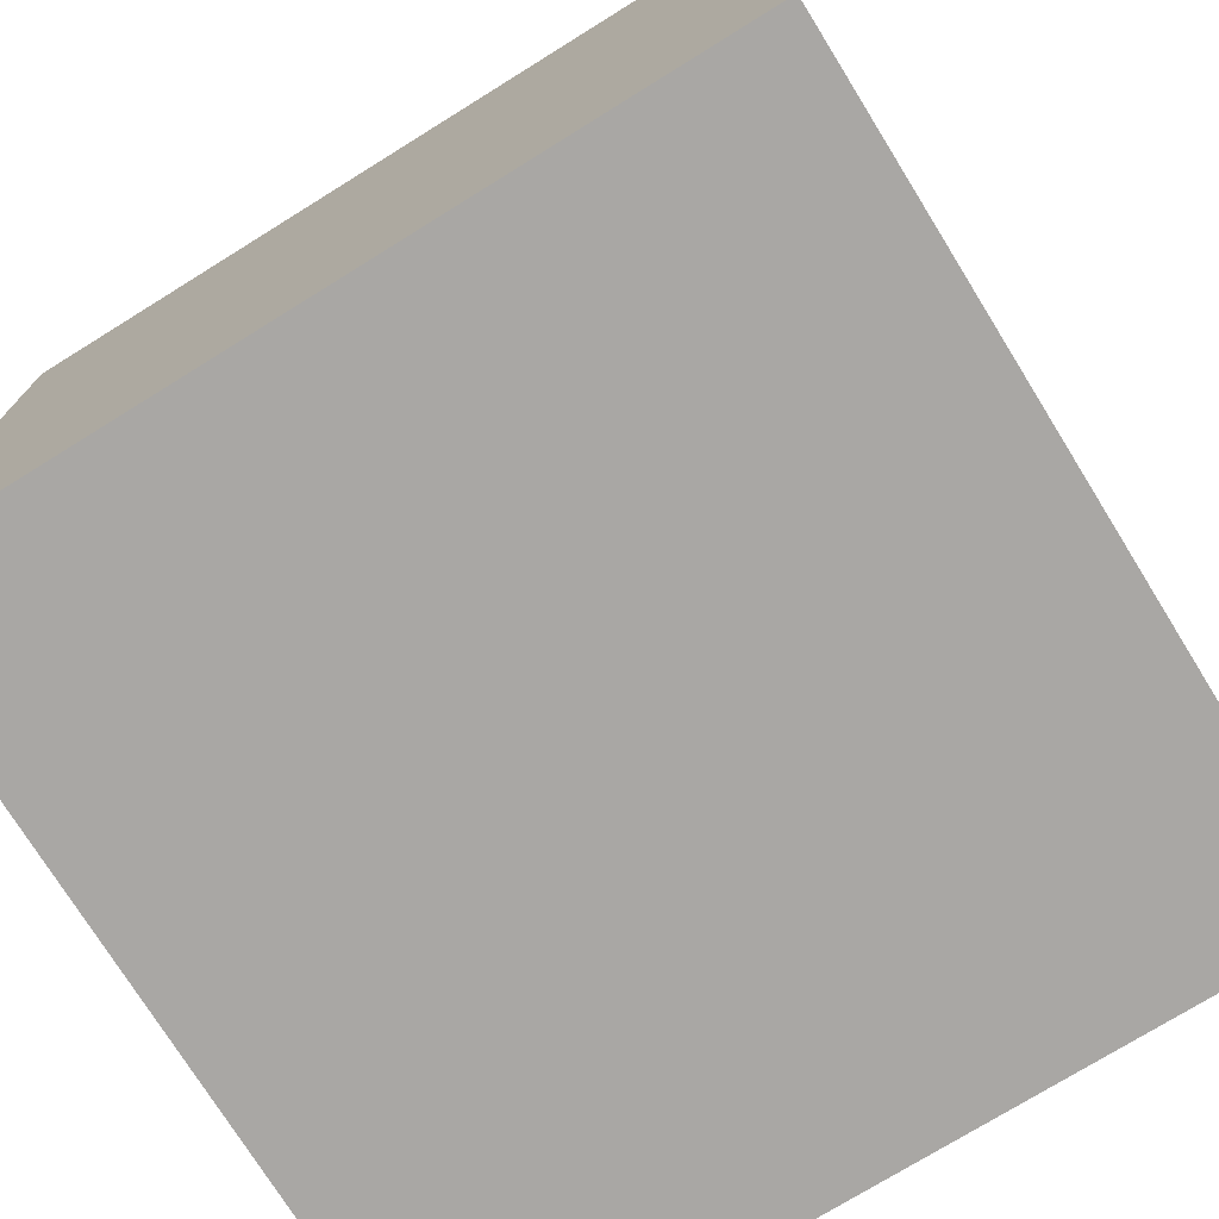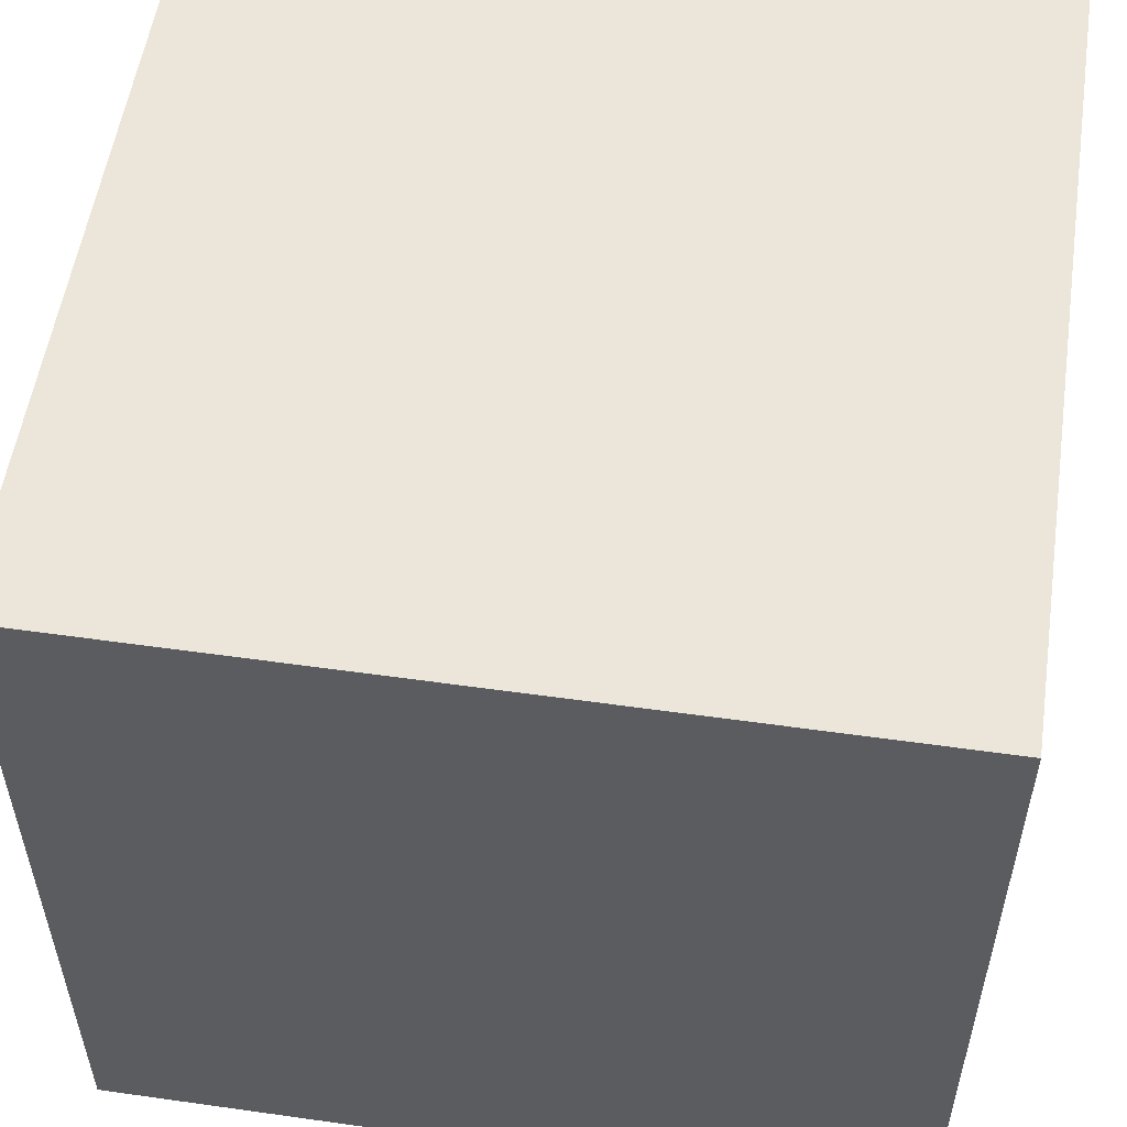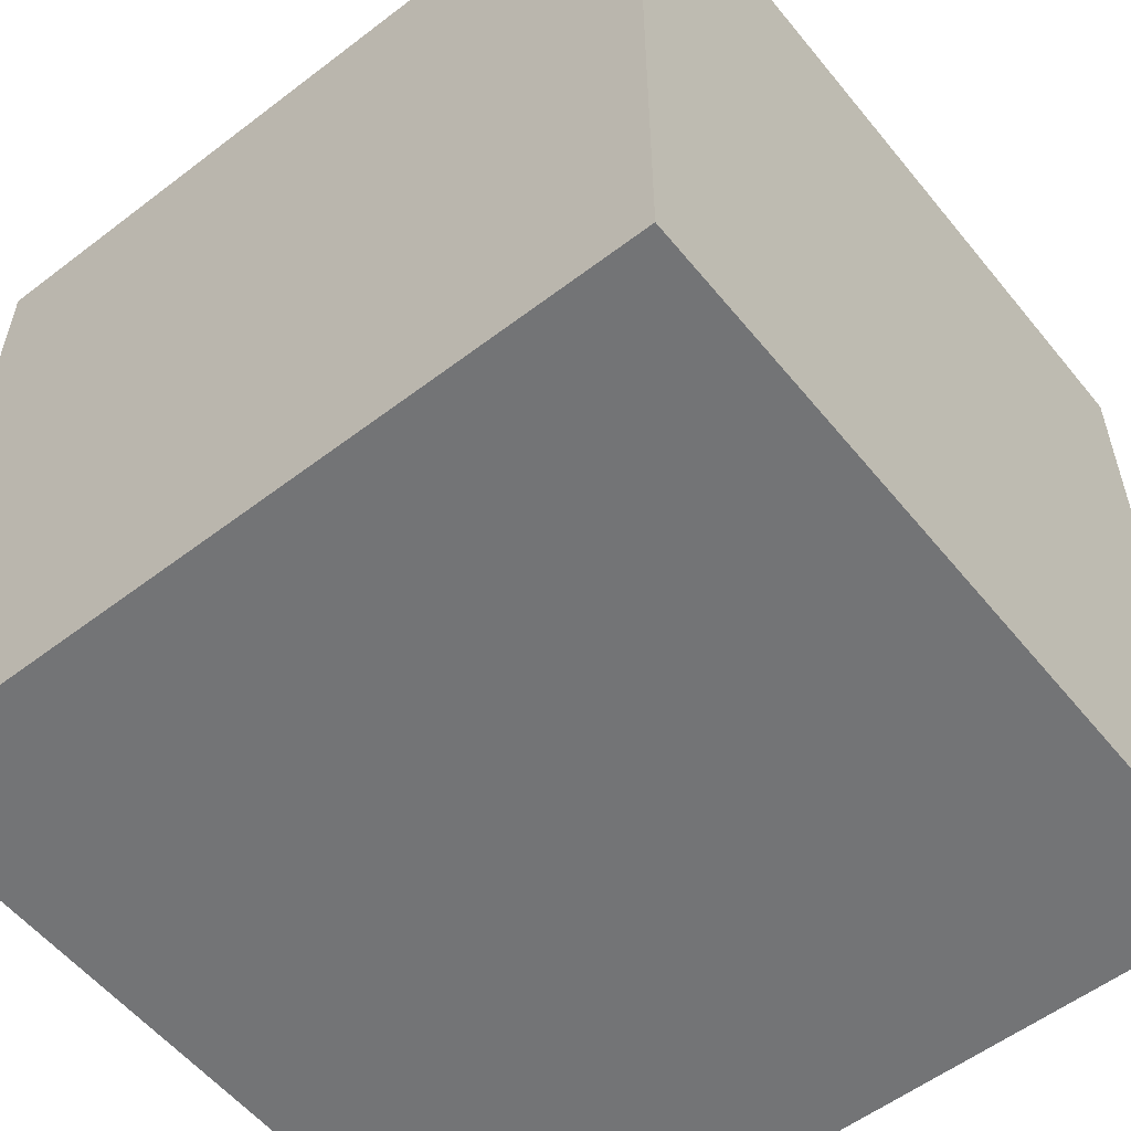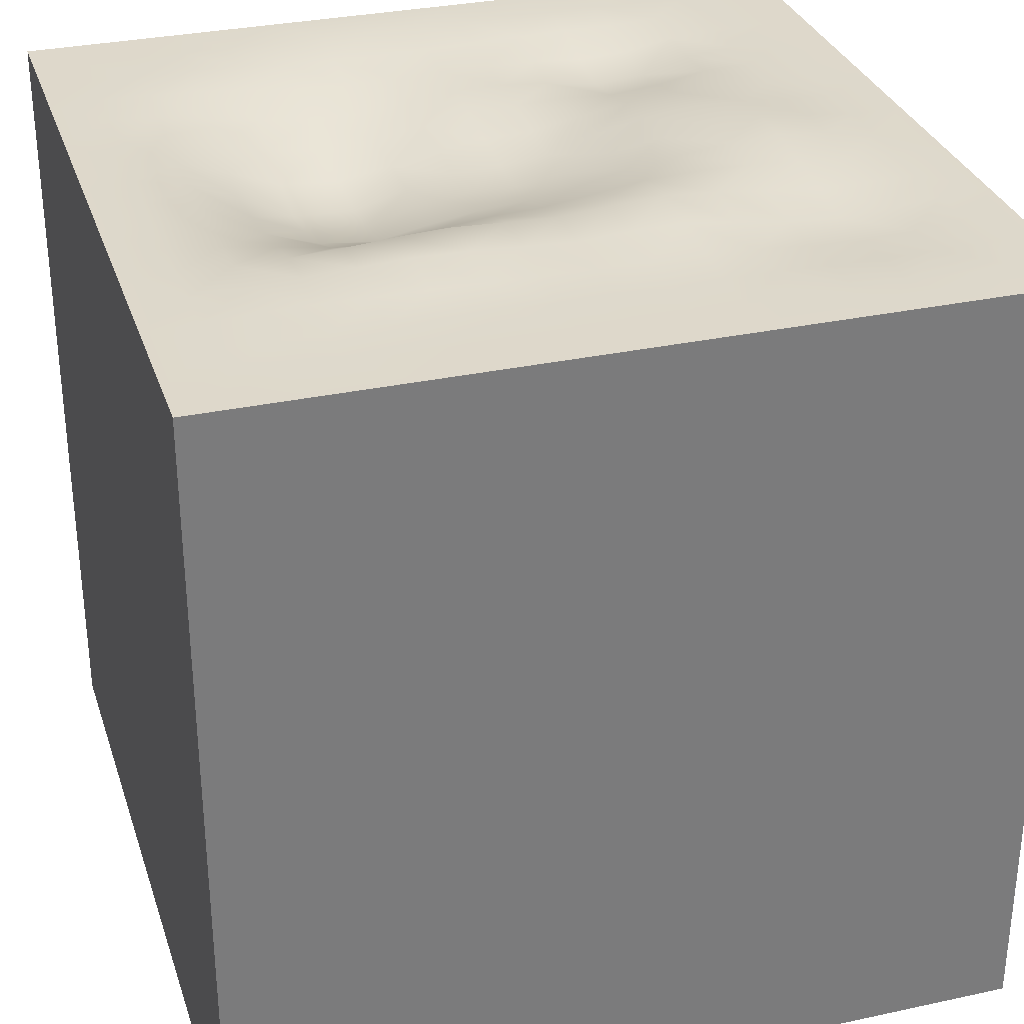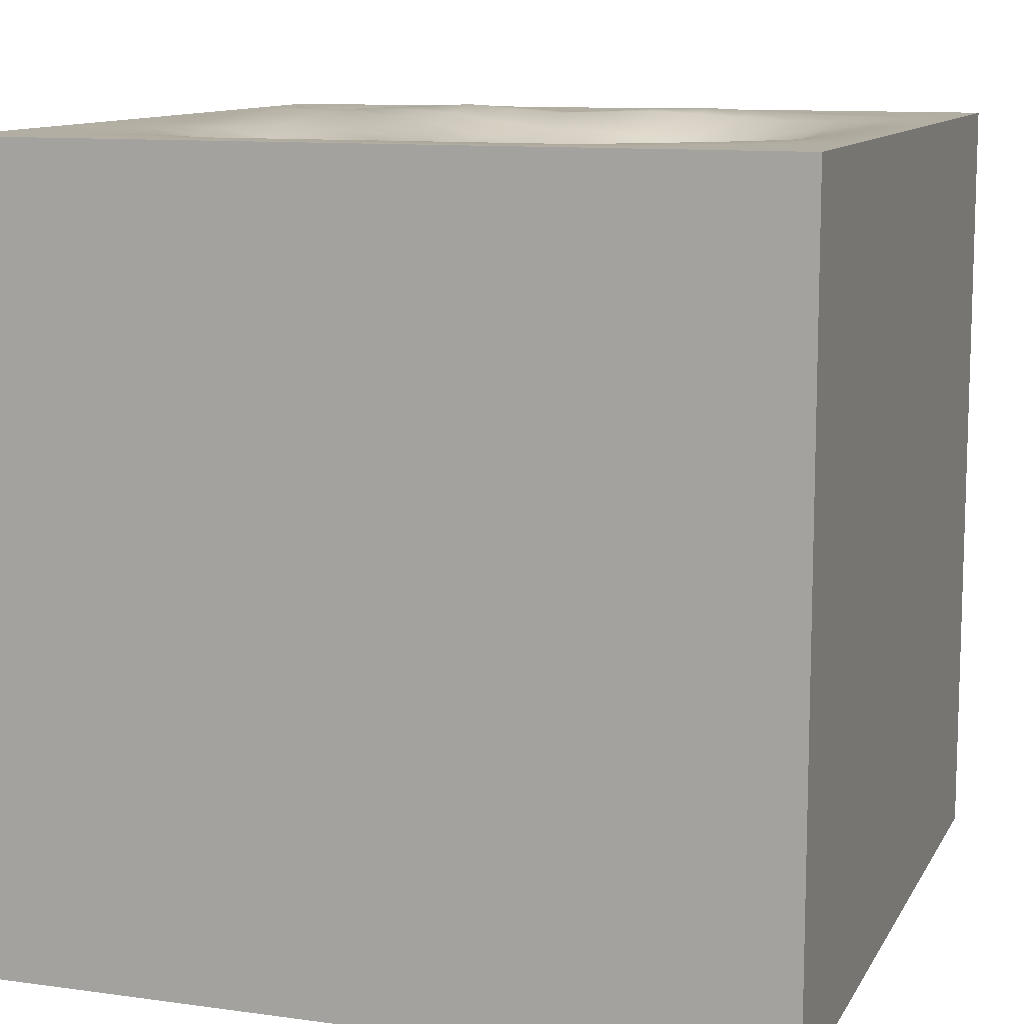
<metadata>
{"format":"obj","ext":"obj","renderer":"f3d","projection":"perspective","resolution":1024,"background":"white","views":[{"elev":-74.7,"azim":-148.2,"up":"+Y"},{"elev":54.6,"azim":-81.5,"up":"+Z"},{"elev":-56.2,"azim":-141.4,"up":"+Y"},{"elev":31.6,"azim":163.0,"up":"+Y"},{"elev":11.0,"azim":18.8,"up":"+Y"}]}
</metadata>
<code>
o Cube_copy10
v -200.3 -10 10
v -200.3 10 10
v -200.3 -10 -10
v -200.3 10 -10
v -180.3 -10 10
v -180.3 10 10
v -180.3 -10 -10
v -180.3 10 -10
v -200.3 10 3.653e-07
v -190.3 10 10
v -190.3 10 -10
v -180.3 10 3.653e-07
v -190.3 9.232 -0.02007
v -200.3 -10 0
v -190.3 -10 -10
v -180.3 -10 0
v -190.3 -10 10
v -200.3 10 5
v -195.3 10 10
v -195.3 10 -10
v -180.3 10 5
v -200.3 10 -5
v -185.3 10 10
v -185.3 10 -10
v -180.3 10 -5
v -190.3 9.693 4.998
v -195.2 10.22 0.02994
v -190.2 10.09 -4.997
v -185.2 8.801 -0.08843
v -195.3 9.506 5.012
v -195.2 9.885 -5
v -185.2 10.18 -4.997
v -185.2 9.491 5.037
v -200.3 -10 -5
v -185.3 -10 -10
v -180.3 -10 5
v -195.3 -10 10
v -200.3 -10 5
v -195.3 -10 -10
v -180.3 -10 -5
v -185.3 -10 10
v -200.3 10 7.5
v -197.8 10 10
v -197.8 10 -10
v -180.3 10 7.5
v -200.3 10 -2.5
v -187.8 10 10
v -187.8 10 -10
v -180.3 10 -2.5
v -190.3 9.845 7.506
v -197.8 10.15 0.005757
v -190.3 10 -7.5
v -182.7 9.769 -0.007503
v -200.3 10 2.5
v -192.8 10 10
v -192.8 10 -10
v -180.3 10 2.5
v -200.3 10 -7.5
v -182.8 10 10
v -182.8 10 -10
v -180.3 10 -7.5
v -190.3 9.395 2.506
v -192.7 9.768 0.01765
v -190.2 9.786 -2.456
v -187.9 9.028 -0.02103
v -195.3 9.933 7.505
v -197.8 9.989 5
v -195.2 10.03 2.513
v -192.7 9.592 5.003
v -197.8 9.877 -4.998
v -195.3 9.974 -7.501
v -192.8 10.2 -5.004
v -195.2 10.21 -2.502
v -187.8 10.22 -4.998
v -185.3 10.01 -7.5
v -182.8 10.07 -4.999
v -185.3 9.518 -2.564
v -185.2 8.871 2.504
v -182.7 9.892 5.004
v -185.3 9.964 7.501
v -187.8 9.351 5.028
v -197.8 10 7.5
v -197.8 10.01 2.5
v -192.8 9.697 2.496
v -192.8 9.912 7.503
v -197.8 9.974 -7.5
v -192.8 10 -7.5
v -192.7 10.13 -2.435
v -197.8 10.06 -2.503
v -187.8 10 -7.5
v -182.8 10.02 -7.5
v -182.7 9.871 -2.504
v -187.8 9.614 -2.516
v -182.7 9.757 2.49
v -182.8 10 7.5
v -187.8 9.821 7.513
v -187.9 9.005 2.487
v -200.3 -10 -7.5
v -182.8 -10 -10
v -180.3 -10 7.5
v -197.8 -10 10
v -200.3 -10 2.5
v -192.8 -10 -10
v -180.3 -10 -2.5
v -187.8 -10 10
v -200.3 -10 -2.5
v -187.8 -10 -10
v -180.3 -10 2.5
v -192.8 -10 10
v -200.3 -10 7.5
v -197.8 -10 -10
v -180.3 -10 -7.5
v -182.8 -10 10
v -200.3 10 8.75
v -199 10 10
v -199 10 -10
v -180.3 10 8.75
v -200.3 10 -1.25
v -189 10 10
v -189 10 -10
v -180.3 10 -1.25
v -190.3 10 8.751
v -199 10 0.0002158
v -190.3 10 -8.75
v -181.5 10 -0.000463
v -200.3 10 3.75
v -194 10 10
v -194 10 -10
v -180.3 10 3.75
v -200.3 10 -6.25
v -184 10 10
v -184 10 -10
v -180.3 10 -6.25
v -190.3 9.588 3.749
v -194 10.01 0.02186
v -190.2 10.11 -3.705
v -186.6 8.729 -0.08446
v -195.3 10 8.75
v -199 10 5
v -195.2 10.16 1.275
v -191.5 9.69 4.999
v -199 10 -5
v -195.3 10 -8.75
v -191.5 10.17 -4.993
v -195.2 10.22 -1.231
v -189 10.14 -4.998
v -185.3 10 -8.75
v -181.5 10 -5
v -185.2 9.068 -1.353
v -185.2 8.614 1.214
v -181.5 10 5
v -185.3 10 8.75
v -189 9.53 5.006
v -200.3 10 6.25
v -196.5 10 10
v -196.5 10 -10
v -180.3 10 6.25
v -200.3 10 -3.75
v -186.5 10 10
v -186.5 10 -10
v -180.3 10 -3.75
v -190.3 9.716 6.255
v -196.5 10.29 0.02628
v -190.3 10.01 -6.25
v -183.9 9.324 -0.03209
v -200.3 10 1.25
v -191.5 10 10
v -191.5 10 -10
v -180.3 10 1.25
v -200.3 10 -8.75
v -181.5 10 10
v -181.5 10 -10
v -180.3 10 -8.75
v -190.3 9.219 1.251
v -191.5 9.406 -0.005208
v -190.3 9.435 -1.262
v -189.1 9.206 -0.01014
v -195.3 9.665 6.283
v -196.5 9.856 5.002
v -195.3 9.747 3.744
v -194 9.398 5.014
v -196.5 9.805 -4.996
v -195.2 9.866 -6.253
v -194 10.06 -5.009
v -195.3 10.1 -3.763
v -186.5 10.24 -4.998
v -185.3 10.07 -6.253
v -184 10.11 -4.998
v -185.3 10.05 -3.725
v -185.2 9.214 3.758
v -184 9.687 5.021
v -185.2 9.813 6.264
v -186.5 9.365 5.034
v -197.8 10 8.75
v -199 10 7.5
v -197.8 9.989 6.25
v -196.5 9.989 7.5
v -199 10 2.5
v -197.8 10.05 1.253
v -196.5 10.07 2.505
v -197.8 10.01 3.75
v -192.8 9.722 1.257
v -191.5 9.459 2.5
v -192.7 9.671 3.745
v -194 9.887 2.508
v -192.8 9.684 6.266
v -191.5 9.866 7.504
v -192.8 10 8.75
v -194 9.919 7.506
v -199 10 -7.5
v -197.8 10 -8.75
v -196.5 9.953 -7.501
v -197.8 9.877 -6.252
v -192.8 10 -8.75
v -191.5 10 -7.5
v -192.8 10.04 -6.251
v -194 9.995 -7.5
v -191.5 9.938 -2.426
v -192.7 9.881 -1.213
v -194 10.2 -2.475
v -192.7 10.3 -3.717
v -197.8 10.16 -1.251
v -199 10 -2.5
v -197.8 9.979 -3.75
v -196.5 10.16 -2.509
v -189 10 -7.5
v -187.8 10 -8.75
v -186.5 10 -7.5
v -187.8 10.04 -6.251
v -184 10.02 -7.5
v -182.8 10 -8.75
v -181.5 10 -7.5
v -182.8 10.07 -6.251
v -182.8 9.995 -3.749
v -181.5 10 -2.5
v -182.7 9.796 -1.256
v -184 9.696 -2.523
v -187.8 9.156 -1.301
v -189 9.739 -2.477
v -187.7 10.19 -3.689
v -186.5 9.47 -2.575
v -183.9 9.351 2.481
v -182.7 9.74 1.239
v -181.5 10 2.499
v -182.7 9.785 3.749
v -182.8 9.989 6.25
v -181.5 10 7.5
v -182.8 10 8.75
v -184 10 7.5
v -186.5 9.877 7.509
v -187.8 10 8.751
v -189 9.825 7.509
v -187.8 9.616 6.291
v -187.8 9.148 3.721
v -189.1 9.273 2.496
v -188 8.919 1.248
v -186.6 8.768 2.498
v -199 10 8.75
v -199 10 6.25
v -196.5 9.902 6.255
v -196.5 10 8.75
v -199 10 1.25
v -196.5 10.15 1.268
v -196.5 9.963 3.751
v -199 10 3.75
v -191.6 9.35 1.25
v -191.5 9.645 3.748
v -194 9.619 3.74
v -194 10.01 1.267
v -191.5 9.702 6.256
v -191.5 10 8.75
v -194 10 8.75
v -194 9.589 6.291
v -199 10 -8.75
v -196.5 10 -8.75
v -196.5 9.81 -6.254
v -199 10 -6.25
v -191.5 10 -8.75
v -191.5 10.04 -6.25
v -194 9.963 -6.251
v -194 10 -8.75
v -191.5 9.612 -1.234
v -194 10.06 -1.221
v -194 10.24 -3.757
v -191.5 10.21 -3.69
v -199 10 -1.25
v -199 10 -3.75
v -196.5 9.994 -3.753
v -196.5 10.29 -1.245
v -189 10 -8.75
v -186.5 10 -8.75
v -186.5 10.06 -6.252
v -189 10.03 -6.25
v -184 10 -8.75
v -181.5 10 -8.75
v -181.5 10 -6.25
v -184 10.08 -6.252
v -181.5 10 -3.75
v -181.5 10 -1.25
v -184 9.466 -1.283
v -184 10 -3.744
v -189.1 9.337 -1.272
v -189 10.15 -3.702
v -186.5 10.14 -3.698
v -186.6 8.947 -1.369
v -183.9 9.242 1.221
v -181.5 10 1.249
v -181.5 10 3.75
v -183.9 9.479 3.754
v -181.5 10 6.25
v -181.5 10 8.75
v -184 10 8.75
v -184 9.923 6.254
v -186.5 10 8.75
v -189 10 8.751
v -189 9.683 6.267
v -186.5 9.67 6.283
v -189.1 9.385 3.735
v -189.1 9.159 1.251
v -186.7 8.543 1.225
v -186.5 9.098 3.729
v -200.3 -10 -8.75
v -181.5 -10 -10
v -180.3 -10 8.75
v -199 -10 10
v -200.3 -10 1.25
v -191.5 -10 -10
v -180.3 -10 -1.25
v -189 -10 10
v -200.3 -10 -3.75
v -186.5 -10 -10
v -180.3 -10 3.75
v -194 -10 10
v -200.3 -10 6.25
v -196.5 -10 -10
v -180.3 -10 -6.25
v -184 -10 10
v -200.3 -10 -6.25
v -184 -10 -10
v -180.3 -10 6.25
v -196.5 -10 10
v -200.3 -10 3.75
v -194 -10 -10
v -180.3 -10 -3.75
v -186.5 -10 10
v -200.3 -10 -1.25
v -189 -10 -10
v -180.3 -10 1.25
v -191.5 -10 10
v -200.3 -10 8.75
v -199 -10 -10
v -180.3 -10 -8.75
v -181.5 -10 10
g Cube_copy10
f 1 325 115 2
f 4 116 351 3
f 6 171 353 5
f 7 323 172 8
f 10 17 329 119
f 10 167 349 17
f 15 327 168 11
f 19 37 333 127
f 19 155 341 37
f 23 41 337 131
f 23 159 345 41
f 35 331 160 24
f 39 335 156 20
f 43 101 341 155
f 43 115 325 101
f 47 105 345 159
f 47 119 329 105
f 55 109 349 167
f 55 127 333 109
f 59 113 353 171
f 59 131 337 113
f 99 339 132 60
f 103 343 128 56
f 107 347 120 48
f 111 351 116 44
f 120 347 15 11
f 128 343 39 20
f 132 339 35 24
f 156 335 111 44
f 160 331 107 48
f 168 327 103 56
f 172 323 99 60
f 2 114 350 1
f 3 322 170 4
f 5 324 117 6
f 8 173 352 7
f 12 16 328 121
f 12 169 348 16
f 14 326 166 9
f 21 36 332 129
f 21 157 340 36
f 25 40 336 133
f 25 161 344 40
f 34 330 158 22
f 38 334 154 18
f 45 100 340 157
f 45 117 324 100
f 49 104 344 161
f 49 121 328 104
f 57 108 348 169
f 57 129 332 108
f 61 112 352 173
f 61 133 336 112
f 98 338 130 58
f 102 342 126 54
f 106 346 118 46
f 110 350 114 42
f 118 346 14 9
f 126 342 38 18
f 130 338 34 22
f 154 334 110 42
f 158 330 106 46
f 166 326 102 54
f 170 322 98 58
f 2 115 258 114
f 4 170 274 116
f 5 353 324
f 7 352 323
f 9 123 286 118
f 9 166 262 123
f 11 124 290 120
f 11 168 278 124
f 13 175 266 174
f 13 176 282 175
f 13 177 302 176
f 14 16 17 326
f 16 14 15 328
f 17 16 348 329
f 18 139 265 126
f 18 154 259 139
f 20 143 281 128
f 20 156 275 143
f 22 142 277 130
f 22 158 287 142
f 24 147 294 132
f 24 160 291 147
f 26 153 318 134
f 26 162 316 153
f 27 140 269 135
f 27 163 263 140
f 28 144 285 136
f 28 164 279 144
f 29 149 305 137
f 29 165 300 149
f 30 179 260 178
f 30 180 264 179
f 30 181 268 180
f 31 183 276 182
f 31 184 280 183
f 31 185 284 184
f 32 187 292 186
f 32 188 297 187
f 32 189 301 188
f 33 191 309 190
f 33 192 313 191
f 33 193 317 192
f 35 40 344 331
f 36 41 345 332
f 37 38 342 333
f 38 37 341 334
f 41 36 340 337
f 42 114 258 195
f 42 195 259 154
f 44 116 274 211
f 44 211 275 156
f 46 118 286 223
f 46 223 287 158
f 48 120 290 227
f 48 227 291 160
f 50 122 315 252
f 50 252 316 162
f 51 123 262 199
f 51 199 263 163
f 52 124 278 215
f 52 215 279 164
f 53 125 299 236
f 53 236 300 165
f 54 126 265 198
f 54 198 262 166
f 56 128 281 214
f 56 214 278 168
f 58 130 277 210
f 58 210 274 170
f 60 132 294 231
f 60 231 295 172
f 62 134 318 255
f 62 255 319 174
f 63 135 269 202
f 63 202 266 175
f 64 136 285 218
f 64 218 282 176
f 65 137 305 238
f 65 238 302 177
f 66 138 272 209
f 66 209 273 178
f 67 139 259 196
f 67 196 260 179
f 68 140 263 200
f 68 200 264 180
f 69 141 267 204
f 69 204 268 181
f 70 142 287 224
f 70 224 288 182
f 71 143 275 212
f 71 212 276 183
f 72 144 279 216
f 72 216 280 184
f 73 145 283 220
f 73 220 284 185
f 74 146 303 240
f 74 240 304 186
f 75 147 291 228
f 75 228 292 187
f 76 148 296 233
f 76 233 297 188
f 77 149 300 237
f 77 237 301 189
f 78 150 320 257
f 78 257 321 190
f 79 151 308 245
f 79 245 309 191
f 80 152 312 249
f 80 249 313 192
f 81 153 316 253
f 81 253 317 193
f 82 195 258 194
f 82 196 259 195
f 82 197 260 196
f 83 199 262 198
f 83 200 263 199
f 83 201 264 200
f 84 203 266 202
f 84 204 267 203
f 84 205 268 204
f 85 207 270 206
f 85 208 271 207
f 85 209 272 208
f 86 211 274 210
f 86 212 275 211
f 86 213 276 212
f 87 215 278 214
f 87 216 279 215
f 87 217 280 216
f 88 219 282 218
f 88 220 283 219
f 88 221 284 220
f 89 223 286 222
f 89 224 287 223
f 89 225 288 224
f 90 227 290 226
f 90 228 291 227
f 90 229 292 228
f 91 231 294 230
f 91 232 295 231
f 91 233 296 232
f 92 235 298 234
f 92 236 299 235
f 92 237 300 236
f 93 239 302 238
f 93 240 303 239
f 93 241 304 240
f 94 243 306 242
f 94 244 307 243
f 94 245 308 244
f 95 247 310 246
f 95 248 311 247
f 95 249 312 248
f 96 251 314 250
f 96 252 315 251
f 96 253 316 252
f 97 255 318 254
f 97 256 319 255
f 97 257 320 256
f 100 113 337 340
f 101 110 334 341
f 104 107 331 344
f 105 108 332 345
f 108 105 329 348
f 113 100 324 353
f 117 311 171 6
f 119 315 122 10
f 121 299 125 12
f 122 271 167 10
f 125 307 169 12
f 127 272 138 19
f 129 308 151 21
f 131 312 152 23
f 133 296 148 25
f 134 267 141 26
f 135 283 145 27
f 136 303 146 28
f 137 320 150 29
f 138 261 155 19
f 141 270 162 26
f 145 289 163 27
f 146 293 164 28
f 148 298 161 25
f 150 306 165 29
f 151 310 157 21
f 152 314 159 23
f 155 261 194 43
f 157 310 247 45
f 159 314 251 47
f 161 298 235 49
f 162 270 207 50
f 163 289 222 51
f 164 293 226 52
f 165 306 243 53
f 167 271 208 55
f 169 307 244 57
f 171 311 248 59
f 172 295 173 8
f 173 295 232 61
f 174 266 203 62
f 174 319 177 13
f 175 282 219 63
f 176 302 239 64
f 177 319 256 65
f 178 260 197 66
f 178 273 181 30
f 179 264 201 67
f 180 268 205 68
f 181 273 206 69
f 182 276 213 70
f 182 288 185 31
f 183 280 217 71
f 184 284 221 72
f 185 288 225 73
f 186 292 229 74
f 186 304 189 32
f 187 297 230 75
f 188 301 234 76
f 189 304 241 77
f 190 309 242 78
f 190 321 193 33
f 191 313 246 79
f 192 317 250 80
f 193 321 254 81
f 194 258 115 43
f 194 261 197 82
f 197 261 138 66
f 198 265 201 83
f 201 265 139 67
f 202 269 205 84
f 203 267 134 62
f 205 269 140 68
f 206 270 141 69
f 206 273 209 85
f 207 271 122 50
f 208 272 127 55
f 210 277 213 86
f 213 277 142 70
f 214 281 217 87
f 217 281 143 71
f 218 285 221 88
f 219 283 135 63
f 221 285 144 72
f 222 286 123 51
f 222 289 225 89
f 225 289 145 73
f 226 290 124 52
f 226 293 229 90
f 229 293 146 74
f 230 294 147 75
f 230 297 233 91
f 232 296 133 61
f 234 298 148 76
f 234 301 237 92
f 235 299 121 49
f 238 305 241 93
f 239 303 136 64
f 241 305 149 77
f 242 306 150 78
f 242 309 245 94
f 243 307 125 53
f 244 308 129 57
f 246 310 151 79
f 246 313 249 95
f 247 311 117 45
f 248 312 131 59
f 250 314 152 80
f 250 317 253 96
f 251 315 119 47
f 254 318 153 81
f 254 321 257 97
f 256 320 137 65
f 322 351 111 98
f 323 352 112 99
f 325 350 110 101
f 326 349 109 102
f 327 346 106 103
f 328 347 107 104
f 330 343 103 106
f 333 342 102 109
f 335 338 98 111
f 336 339 99 112
f 338 335 39 34
f 339 336 40 35
f 343 330 34 39
f 346 327 15 14
f 347 328 15
f 349 326 17
f 350 325 1
f 351 322 3

</code>
